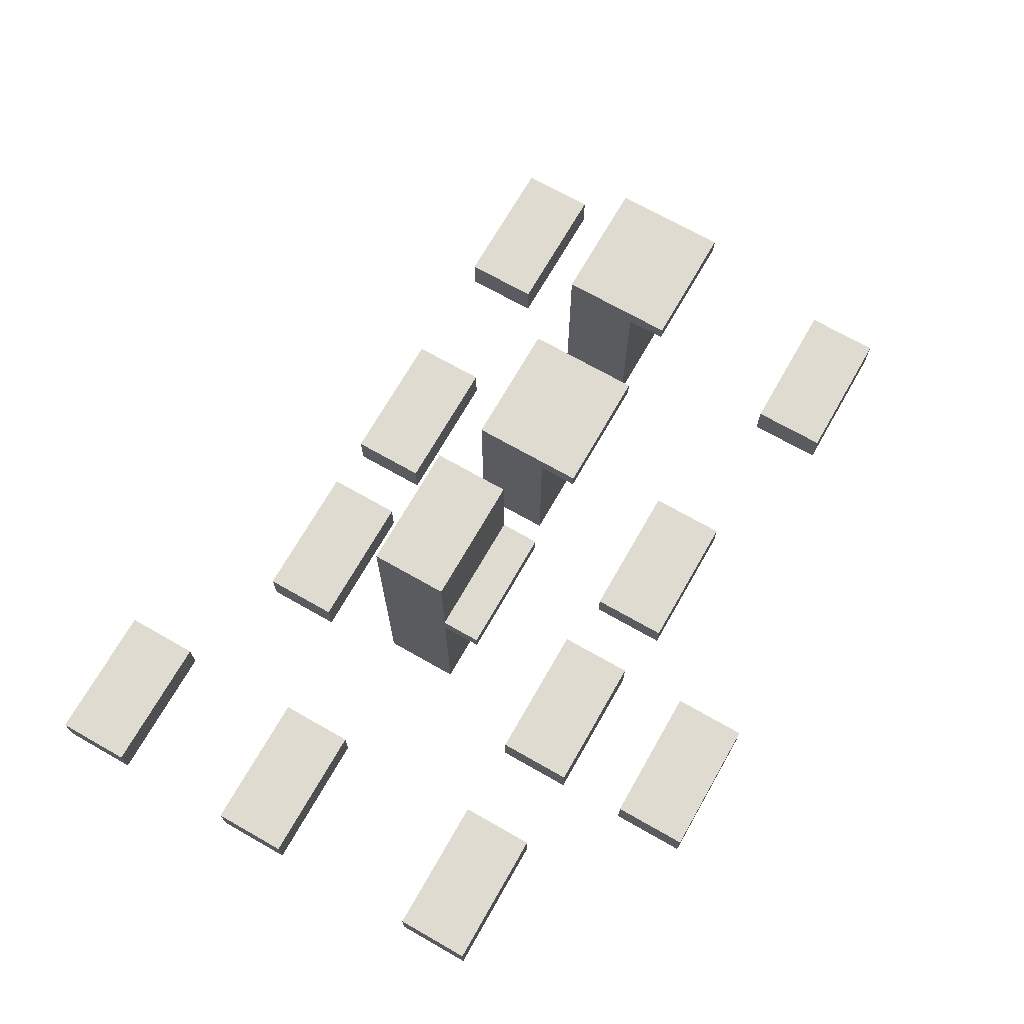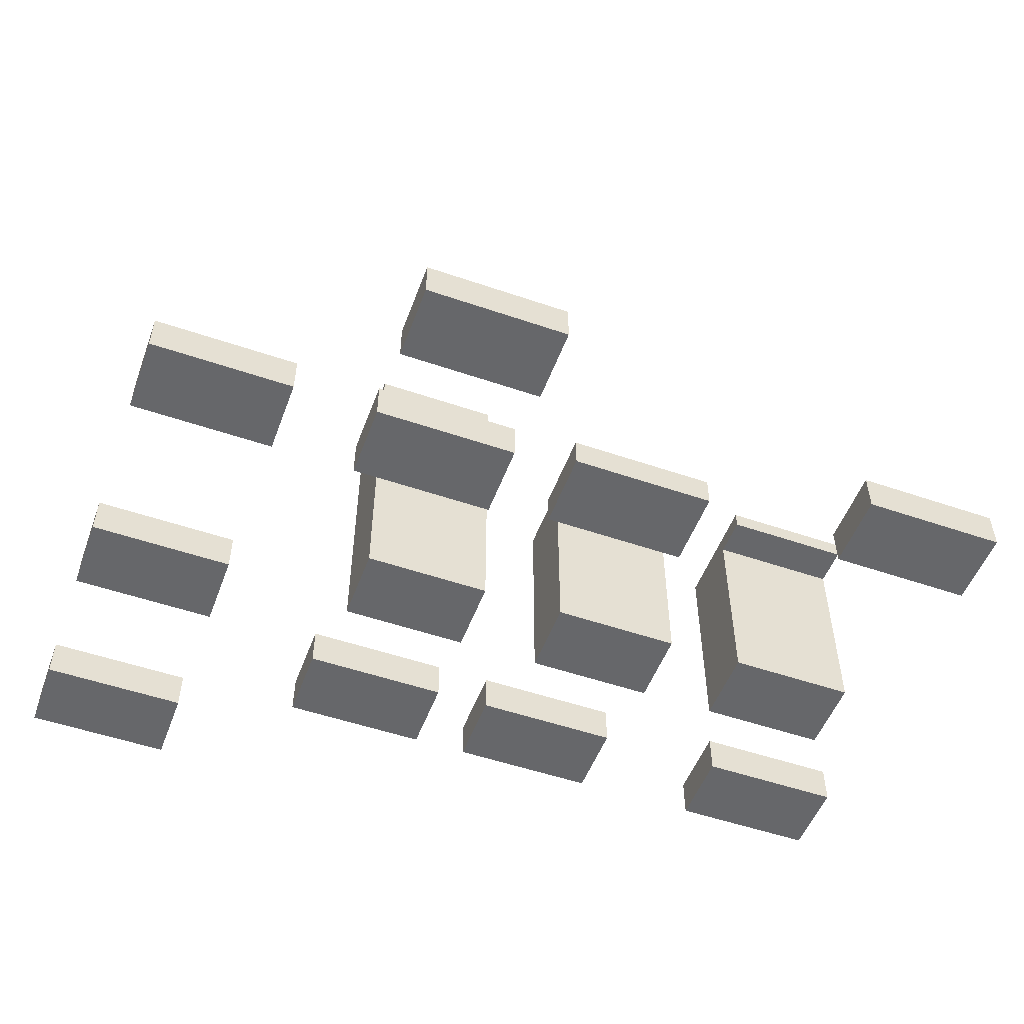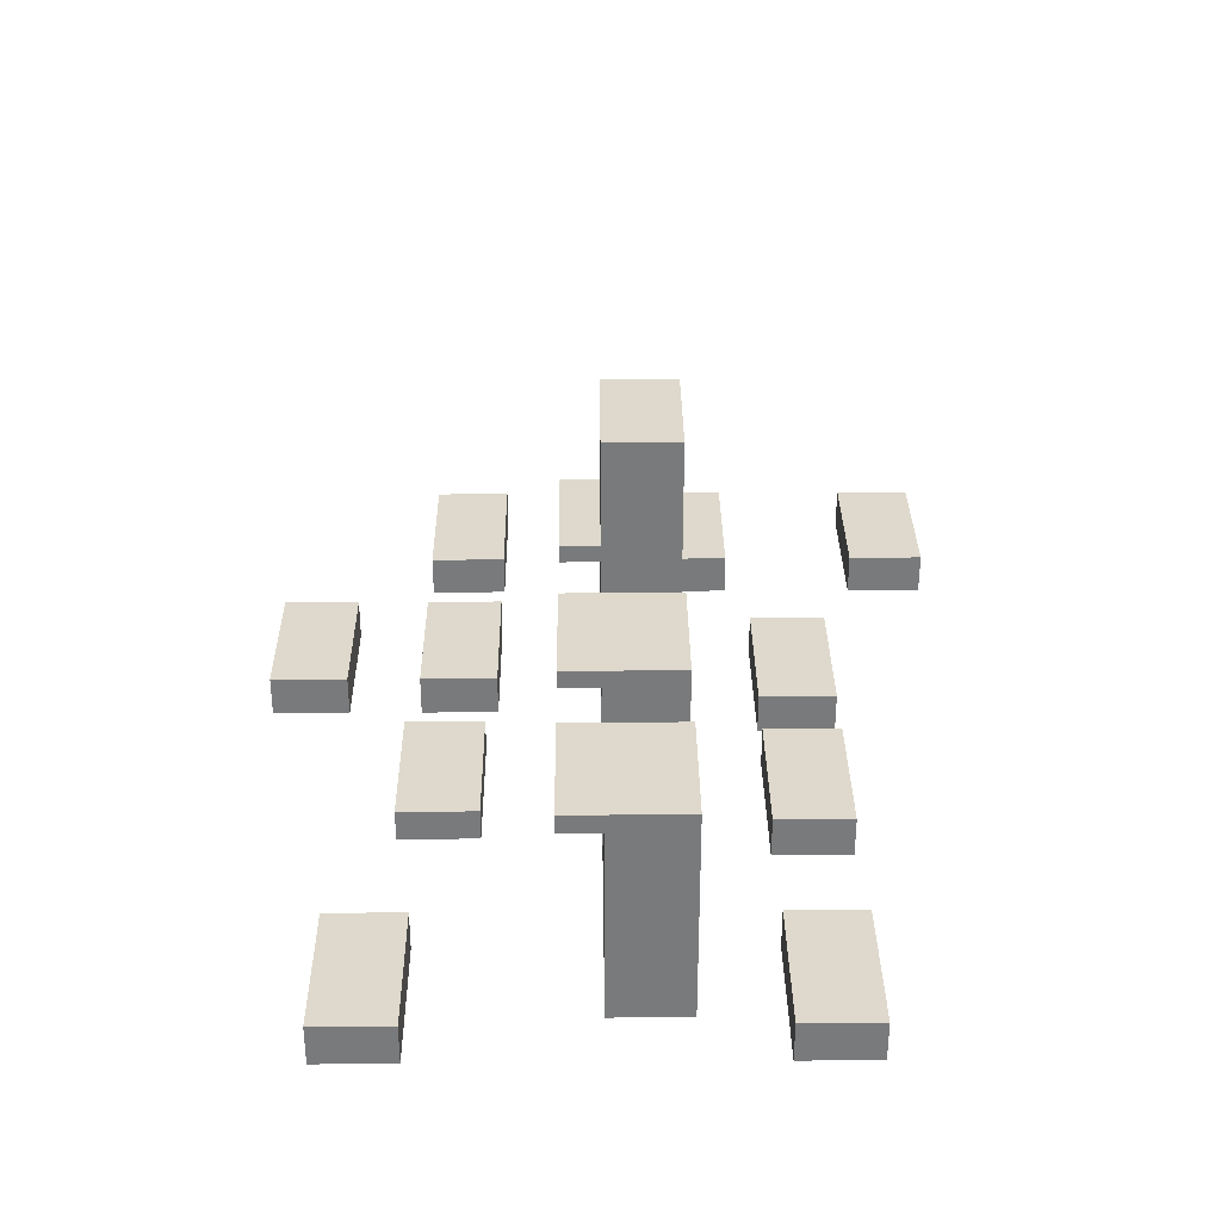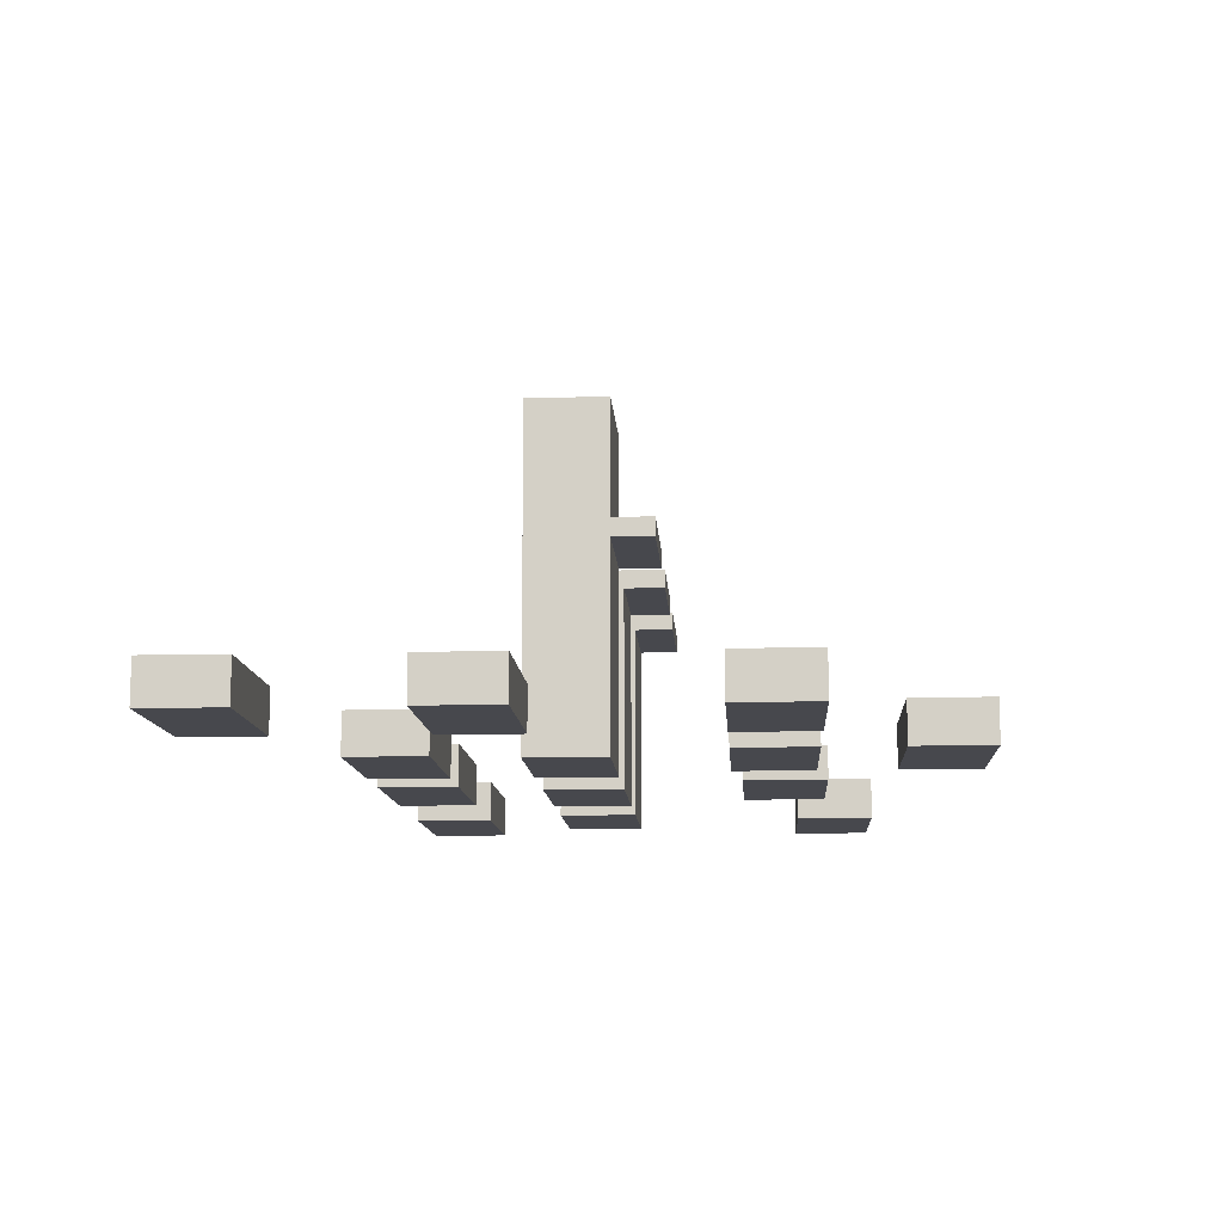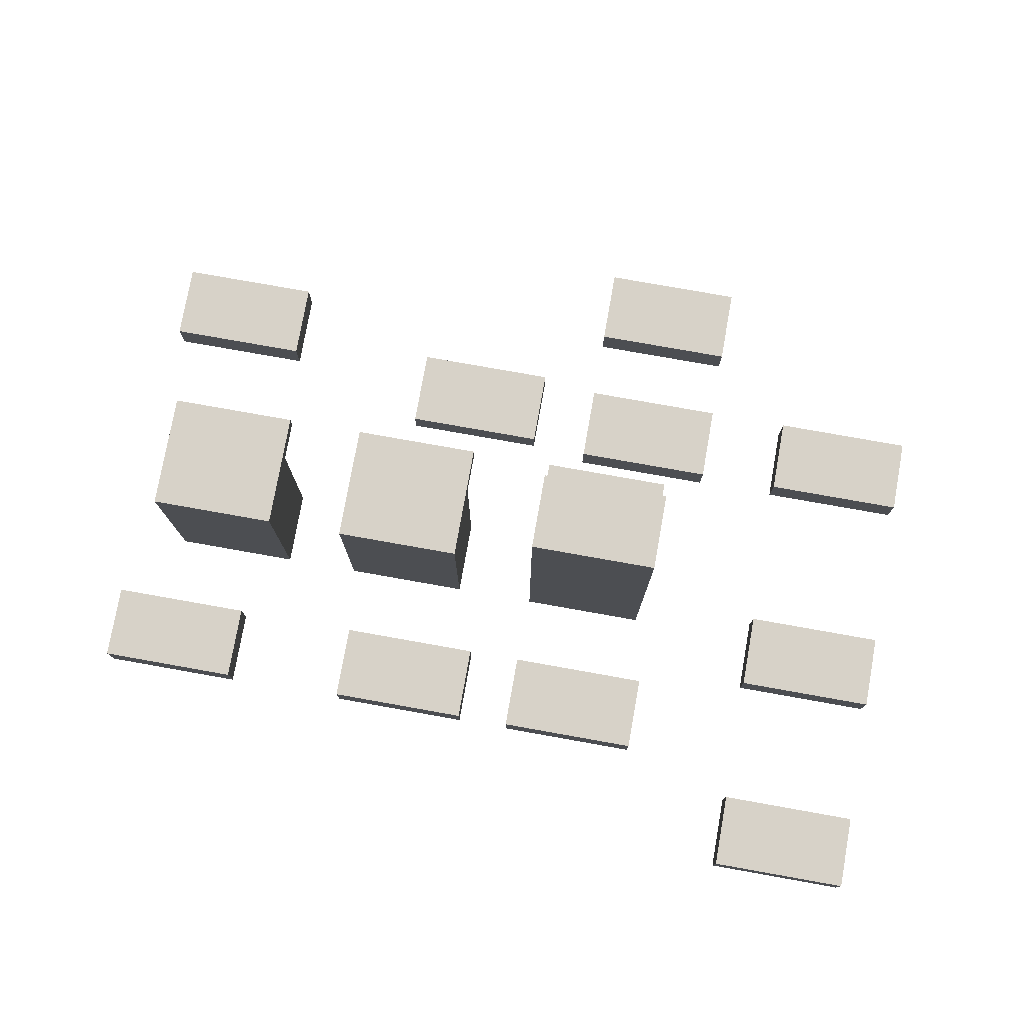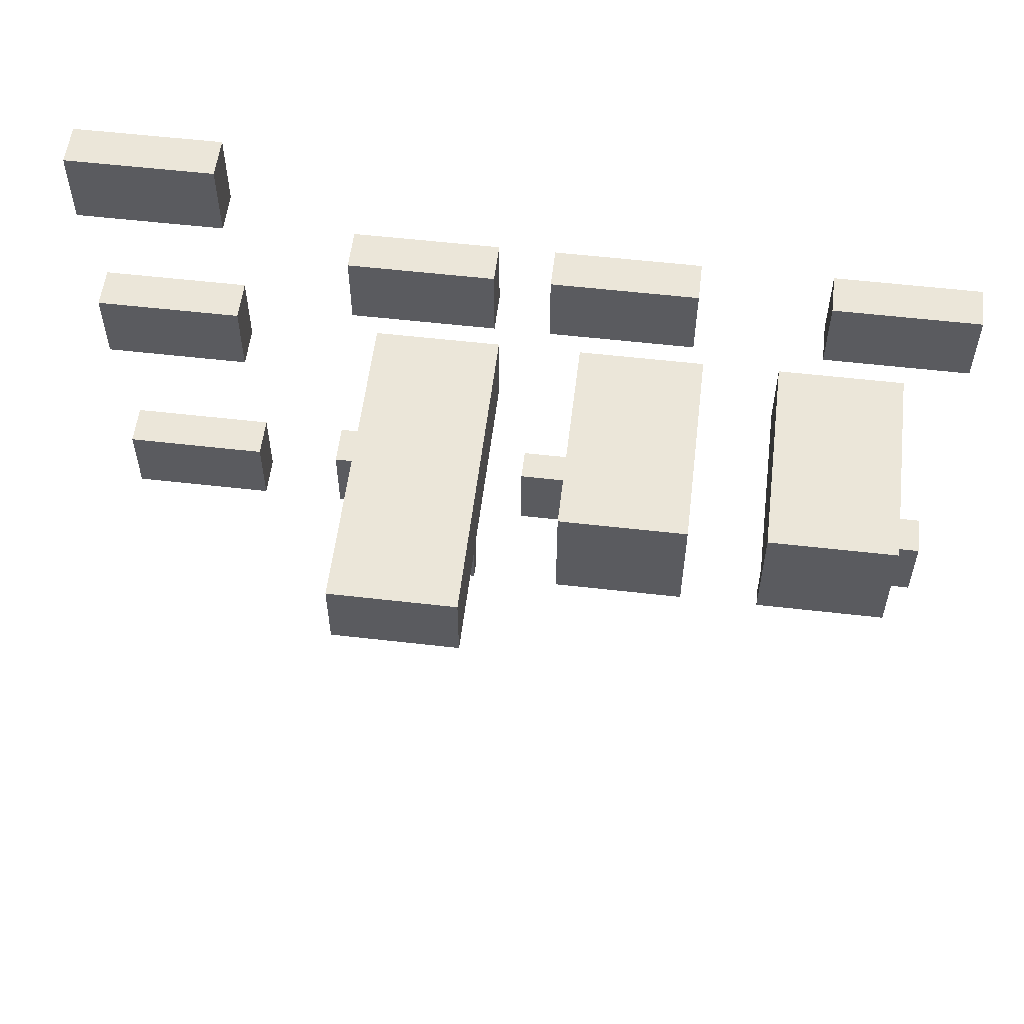
<metadata>
{"format":"obj","ext":"obj","renderer":"f3d","projection":"perspective","resolution":1024,"background":"white","views":[{"elev":70.2,"azim":-60.3,"up":"+Z"},{"elev":-52.2,"azim":-20.3,"up":"+Z"},{"elev":32.1,"azim":89.4,"up":"+Z"},{"elev":-11.7,"azim":-86.5,"up":"+Z"},{"elev":77.3,"azim":-169.9,"up":"+Z"},{"elev":56.1,"azim":6.9,"up":"+Y"}]}
</metadata>
<code>
g Tower1
v -2240 -1200 10000
v -2240 -1200 15180
v 3800 -1200 10000
v 3800 -1200 15180
v 3800 2440 10000
v 3800 2440 15180
v -2240 2440 10000
v -2240 2440 15180
f 1 3 4 2
f 3 5 6 4
f 5 7 8 6
f 7 1 2 8
f 3 1 7
f 7 5 3
f 4 8 2
f 8 4 6
g facade
v 17510 -3060 10000
v 17510 -3060 9159
v 17510 -1200 10000
v 17510 -1200 9159
v 23550 -1200 10000
v 23550 -1200 9159
v 23550 -3060 10000
v 23550 -3060 9159
f 9 11 12 10
f 11 13 14 12
f 13 15 16 14
f 15 9 10 16
f 11 9 15
f 15 13 11
f 12 16 10
f 16 12 14
g facade
v 7790 -3060 10000
v 7790 -3060 9159
v 7790 -1200 10000
v 7790 -1200 9159
v 13830 -1200 10000
v 13830 -1200 9159
v 13830 -3060 10000
v 13830 -3060 9159
f 17 19 20 18
f 19 21 22 20
f 21 23 24 22
f 23 17 18 24
f 19 17 23
f 23 21 19
f 20 24 18
f 24 20 22
g facade
v -2240 -3060 10000
v -2240 -3060 9159
v -2240 -1200 10000
v -2240 -1200 9159
v 3800 -1200 10000
v 3800 -1200 9159
v 3800 -3060 10000
v 3800 -3060 9159
f 25 27 28 26
f 27 29 30 28
f 29 31 32 30
f 31 25 26 32
f 27 25 31
f 31 29 27
f 28 32 26
f 32 28 30
g context
v -15350 11470 0
v -15350 11470 1920
v -8570 11470 0
v -8570 11470 1920
v -8570 15080 0
v -8570 15080 1920
v -15350 15080 0
v -15350 15080 1920
f 33 35 36 34
f 35 37 38 36
f 37 39 40 38
f 39 33 34 40
f 35 33 39
f 39 37 35
f 36 40 34
f 40 36 38
g context
v 19300 -12720 0
v 19300 -12720 1920
v 26080 -12720 0
v 26080 -12720 1920
v 26080 -9110 0
v 26080 -9110 1920
v 19300 -9110 0
v 19300 -9110 1920
f 41 43 44 42
f 43 45 46 44
f 45 47 48 46
f 47 41 42 48
f 43 41 47
f 47 45 43
f 44 48 42
f 48 44 46
g context
v 19300 6080 0
v 19300 6080 1920
v 26080 6080 0
v 26080 6080 1920
v 26080 9690 0
v 26080 9690 1920
v 19300 9690 0
v 19300 9690 1920
f 49 51 52 50
f 51 53 54 52
f 53 55 56 54
f 55 49 50 56
f 51 49 55
f 55 53 51
f 52 56 50
f 56 52 54
g context
v 6460 6080 0
v 6460 6080 1920
v 13240 6080 0
v 13240 6080 1920
v 13240 9690 0
v 13240 9690 1920
v 6460 9690 0
v 6460 9690 1920
f 57 59 60 58
f 59 61 62 60
f 61 63 64 62
f 63 57 58 64
f 59 57 63
f 63 61 59
f 60 64 58
f 64 60 62
g context
v -2930 6080 0
v -2930 6080 1920
v 3850 6080 0
v 3850 6080 1920
v 3850 9690 0
v 3850 9690 1920
v -2930 9690 0
v -2930 9690 1920
f 65 67 68 66
f 67 69 70 68
f 69 71 72 70
f 71 65 66 72
f 67 65 71
f 71 69 67
f 68 72 66
f 72 68 70
g context
v -15350 1570 0
v -15350 1570 1920
v -8570 1570 0
v -8570 1570 1920
v -8570 5180 0
v -8570 5180 1920
v -15350 5180 0
v -15350 5180 1920
f 73 75 76 74
f 75 77 78 76
f 77 79 80 78
f 79 73 74 80
f 75 73 79
f 79 77 75
f 76 80 74
f 80 76 78
g context
v -15350 -9640 0
v -15350 -9640 1920
v -8570 -9640 0
v -8570 -9640 1920
v -8570 -6030 0
v -8570 -6030 1920
v -15350 -6030 0
v -15350 -6030 1920
f 81 83 84 82
f 83 85 86 84
f 85 87 88 86
f 87 81 82 88
f 83 81 87
f 87 85 83
f 84 88 82
f 88 84 86
g context
v -4560 -9640 0
v -4560 -9640 1920
v 2220 -9640 0
v 2220 -9640 1920
v 2220 -6030 0
v 2220 -6030 1920
v -4560 -6030 0
v -4560 -6030 1920
f 89 91 92 90
f 91 93 94 92
f 93 95 96 94
f 95 89 90 96
f 91 89 95
f 95 93 91
f 92 96 90
f 96 92 94
g context
v 5120 -10200 0
v 5120 -10200 1490
v 11950 -10200 0
v 11950 -10200 1490
v 11950 -6500 0
v 11950 -6500 1490
v 5120 -6500 0
v 5120 -6500 1490
f 97 99 100 98
f 99 101 102 100
f 101 103 104 102
f 103 97 98 104
f 99 97 103
f 103 101 99
f 100 104 98
f 104 100 102
g context
v -4560 -16640 0
v -4560 -16640 1920
v 2220 -16640 0
v 2220 -16640 1920
v 2220 -13030 0
v 2220 -13030 1920
v -4560 -13030 0
v -4560 -13030 1920
f 105 107 108 106
f 107 109 110 108
f 109 111 112 110
f 111 105 106 112
f 107 105 111
f 111 109 107
f 108 112 106
f 112 108 110
g Tower3
v 17510 -1200 0
v 17510 -1200 10000
v 23550 -1200 0
v 23550 -1200 10000
v 23550 2440 0
v 23550 2440 10000
v 17510 2440 0
v 17510 2440 10000
f 113 115 116 114
f 115 117 118 116
f 117 119 120 118
f 119 113 114 120
f 115 113 119
f 119 117 115
f 116 120 114
f 120 116 118
g Tower2
v 7790 -1200 0
v 7790 -1200 10000
v 13830 -1200 0
v 13830 -1200 10000
v 13830 2440 0
v 13830 2440 10000
v 7790 2440 0
v 7790 2440 10000
f 121 123 124 122
f 123 125 126 124
f 125 127 128 126
f 127 121 122 128
f 123 121 127
f 127 125 123
f 124 128 122
f 128 124 126
g Tower1
v -2240 -1200 0
v -2240 -1200 10000
v 3800 -1200 0
v 3800 -1200 10000
v 3800 2440 0
v 3800 2440 10000
v -2240 2440 0
v -2240 2440 10000
f 129 131 132 130
f 131 133 134 132
f 133 135 136 134
f 135 129 130 136
f 131 129 135
f 135 133 131
f 132 136 130
f 136 132 134

</code>
